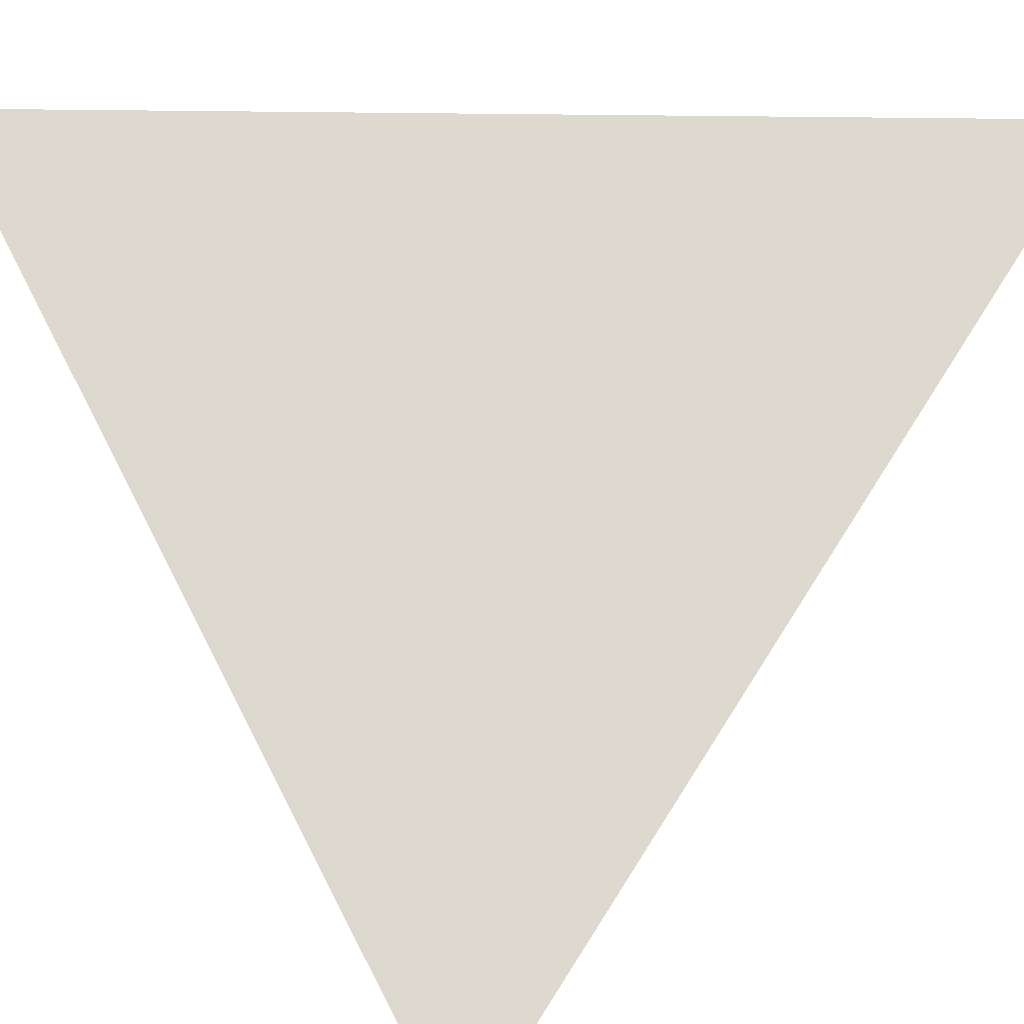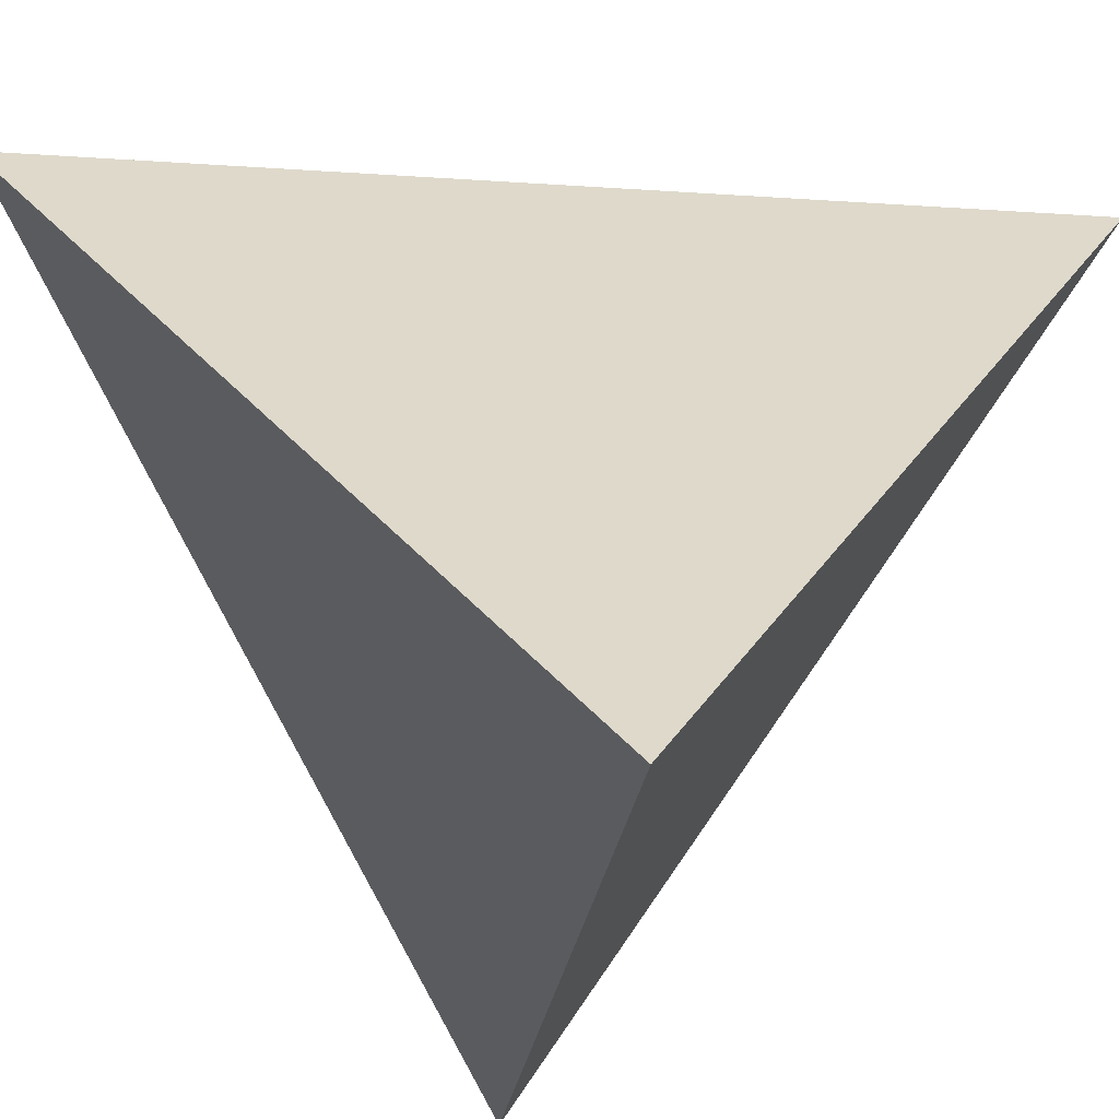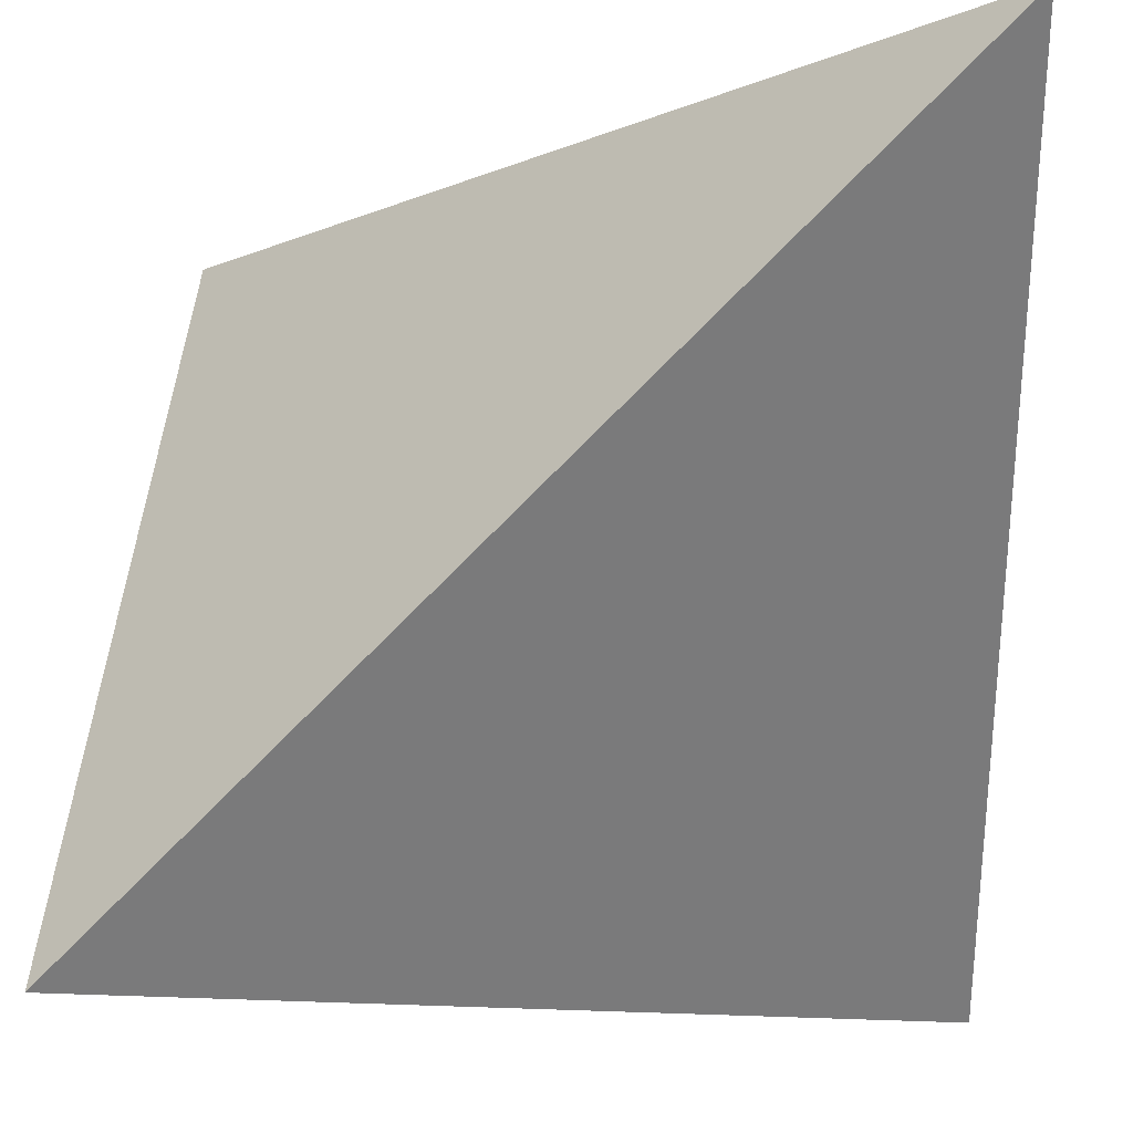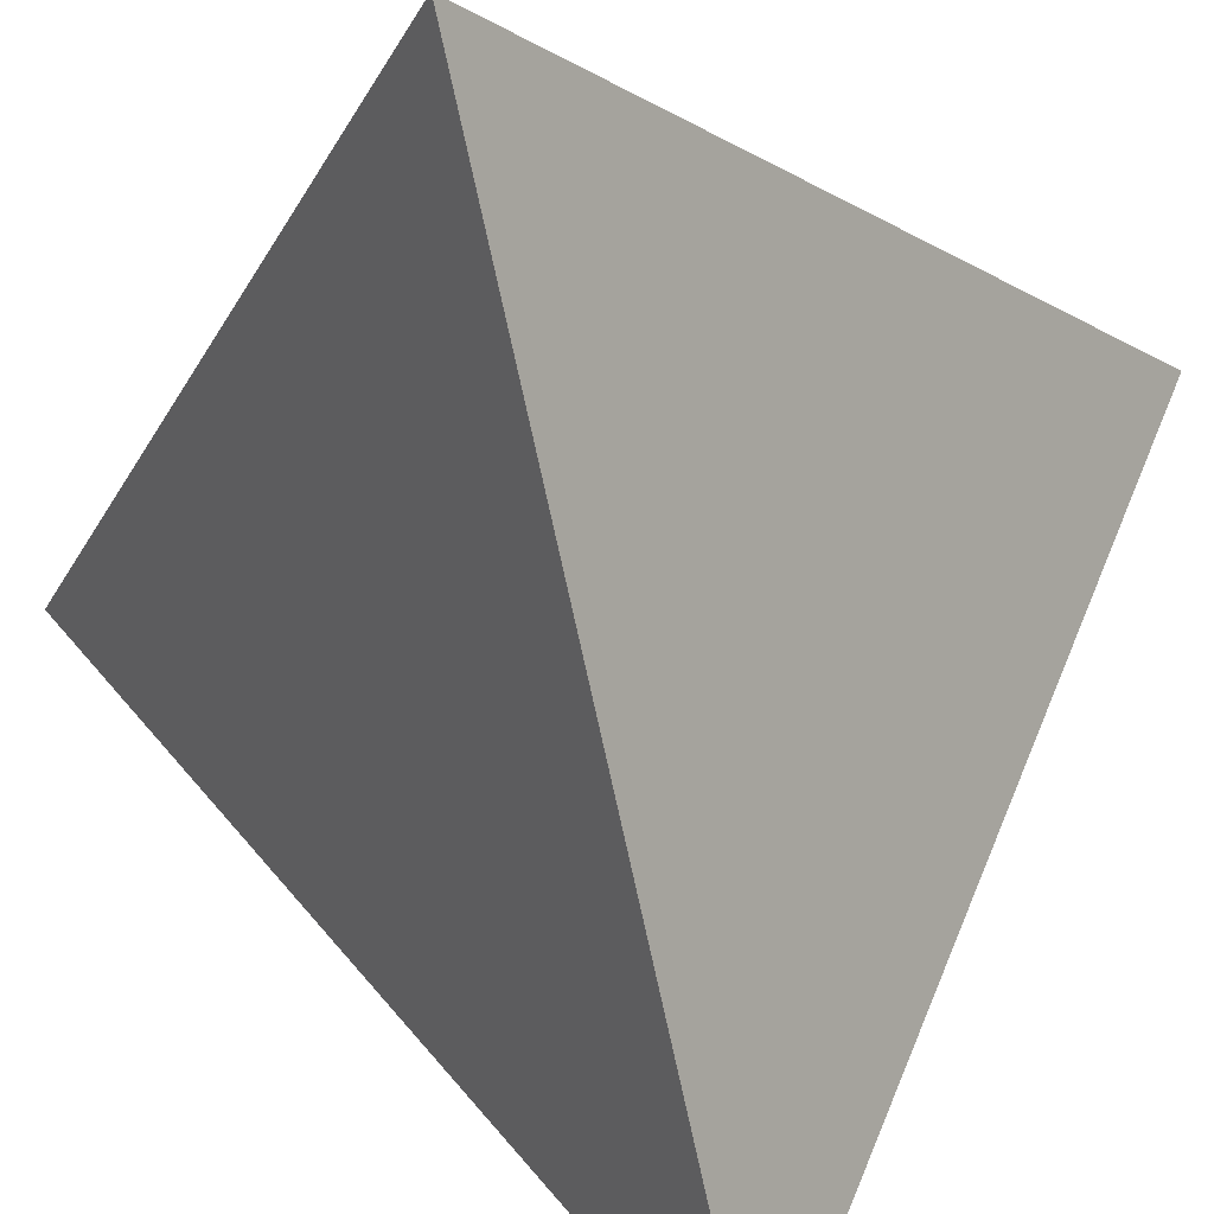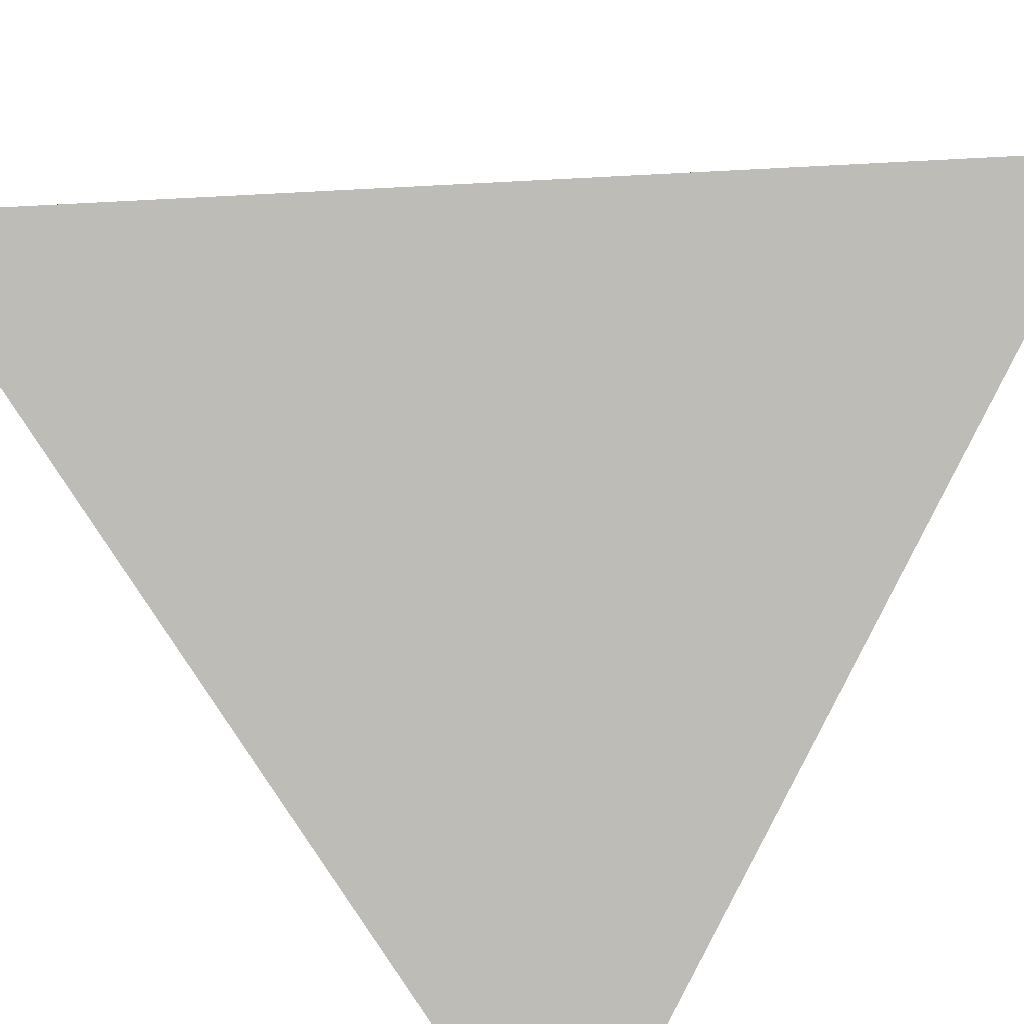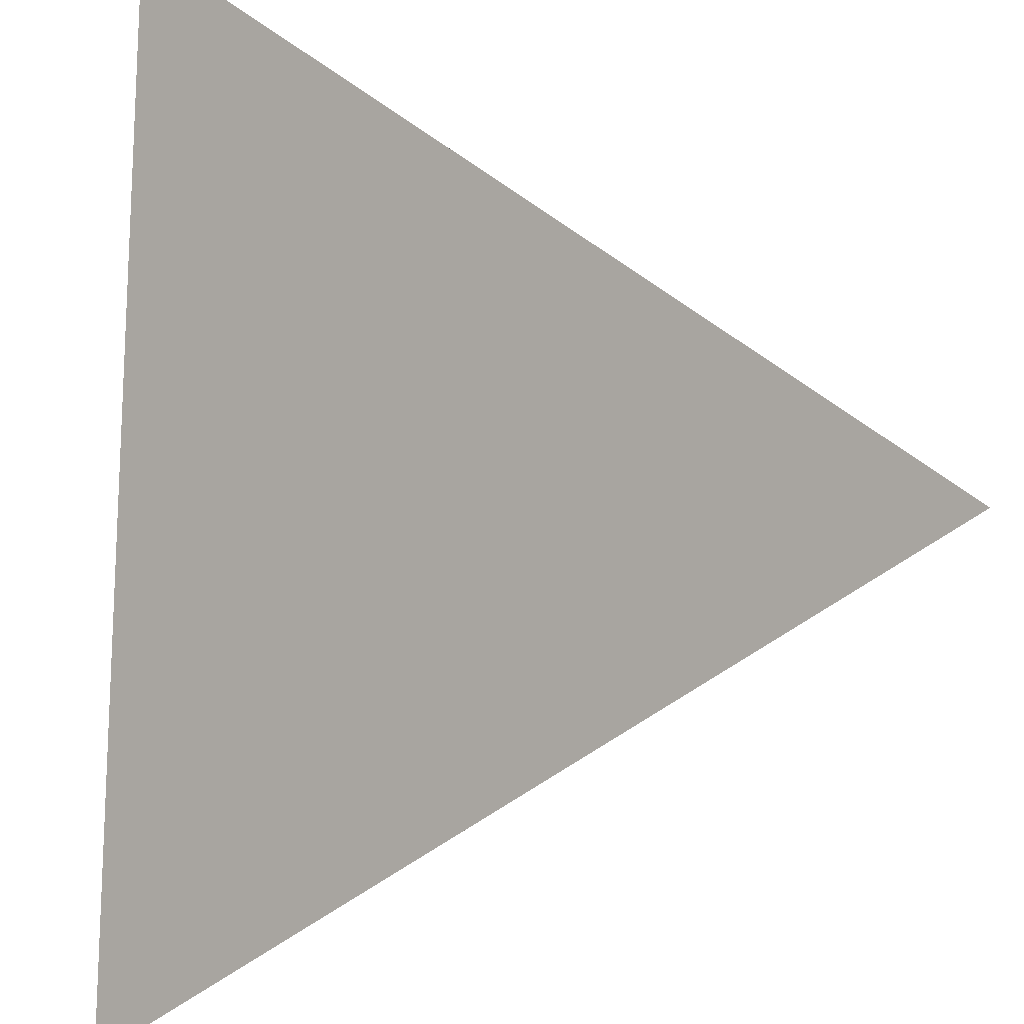
<metadata>
{"format":"obj","ext":"obj","renderer":"f3d","projection":"perspective","resolution":1024,"background":"white","views":[{"elev":15.5,"azim":-130.5,"up":"+Y"},{"elev":-23.6,"azim":128.6,"up":"+Z"},{"elev":-10.5,"azim":91.4,"up":"+Y"},{"elev":-73.7,"azim":147.2,"up":"+Z"},{"elev":41.3,"azim":-50.1,"up":"+Z"},{"elev":43.2,"azim":-176.9,"up":"+Z"}]}
</metadata>
<code>
o Tetrahedron
v 1 -1 1
v -1 -1 -1
v 1 1 -1
v -1 1 1
f 2 1 4
f 3 4 1
f 1 2 3
f 3 2 4

</code>
